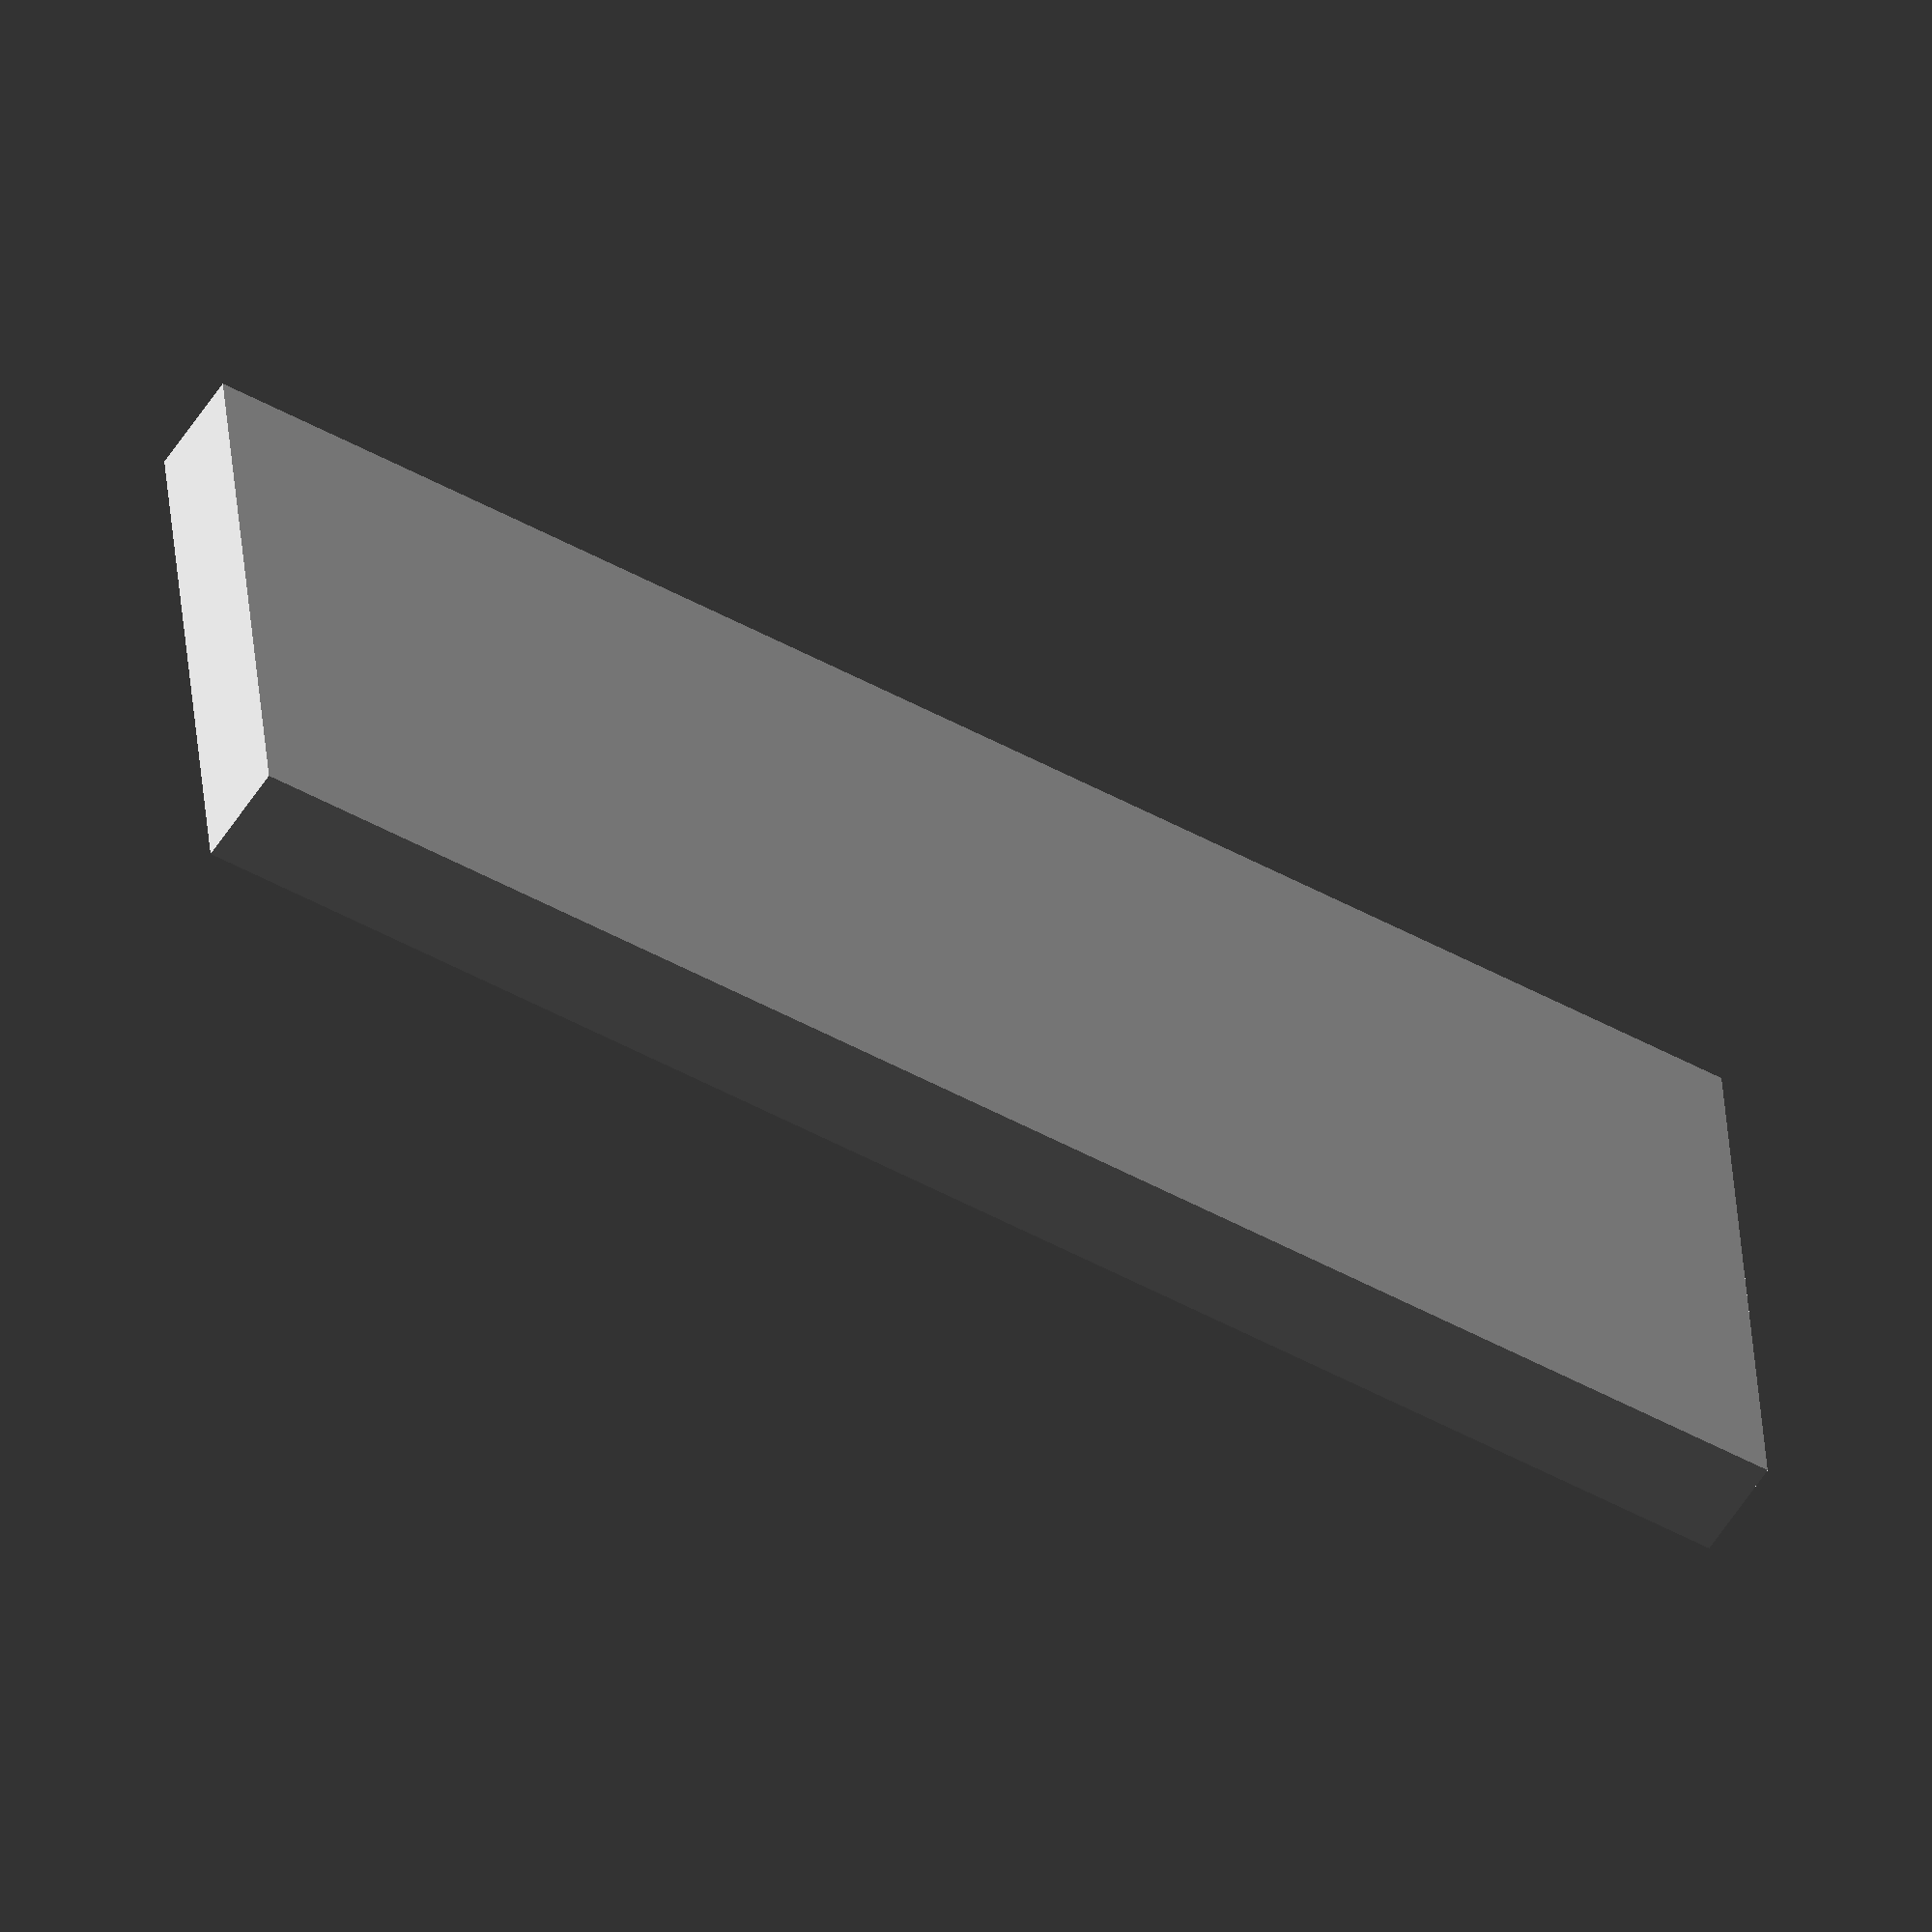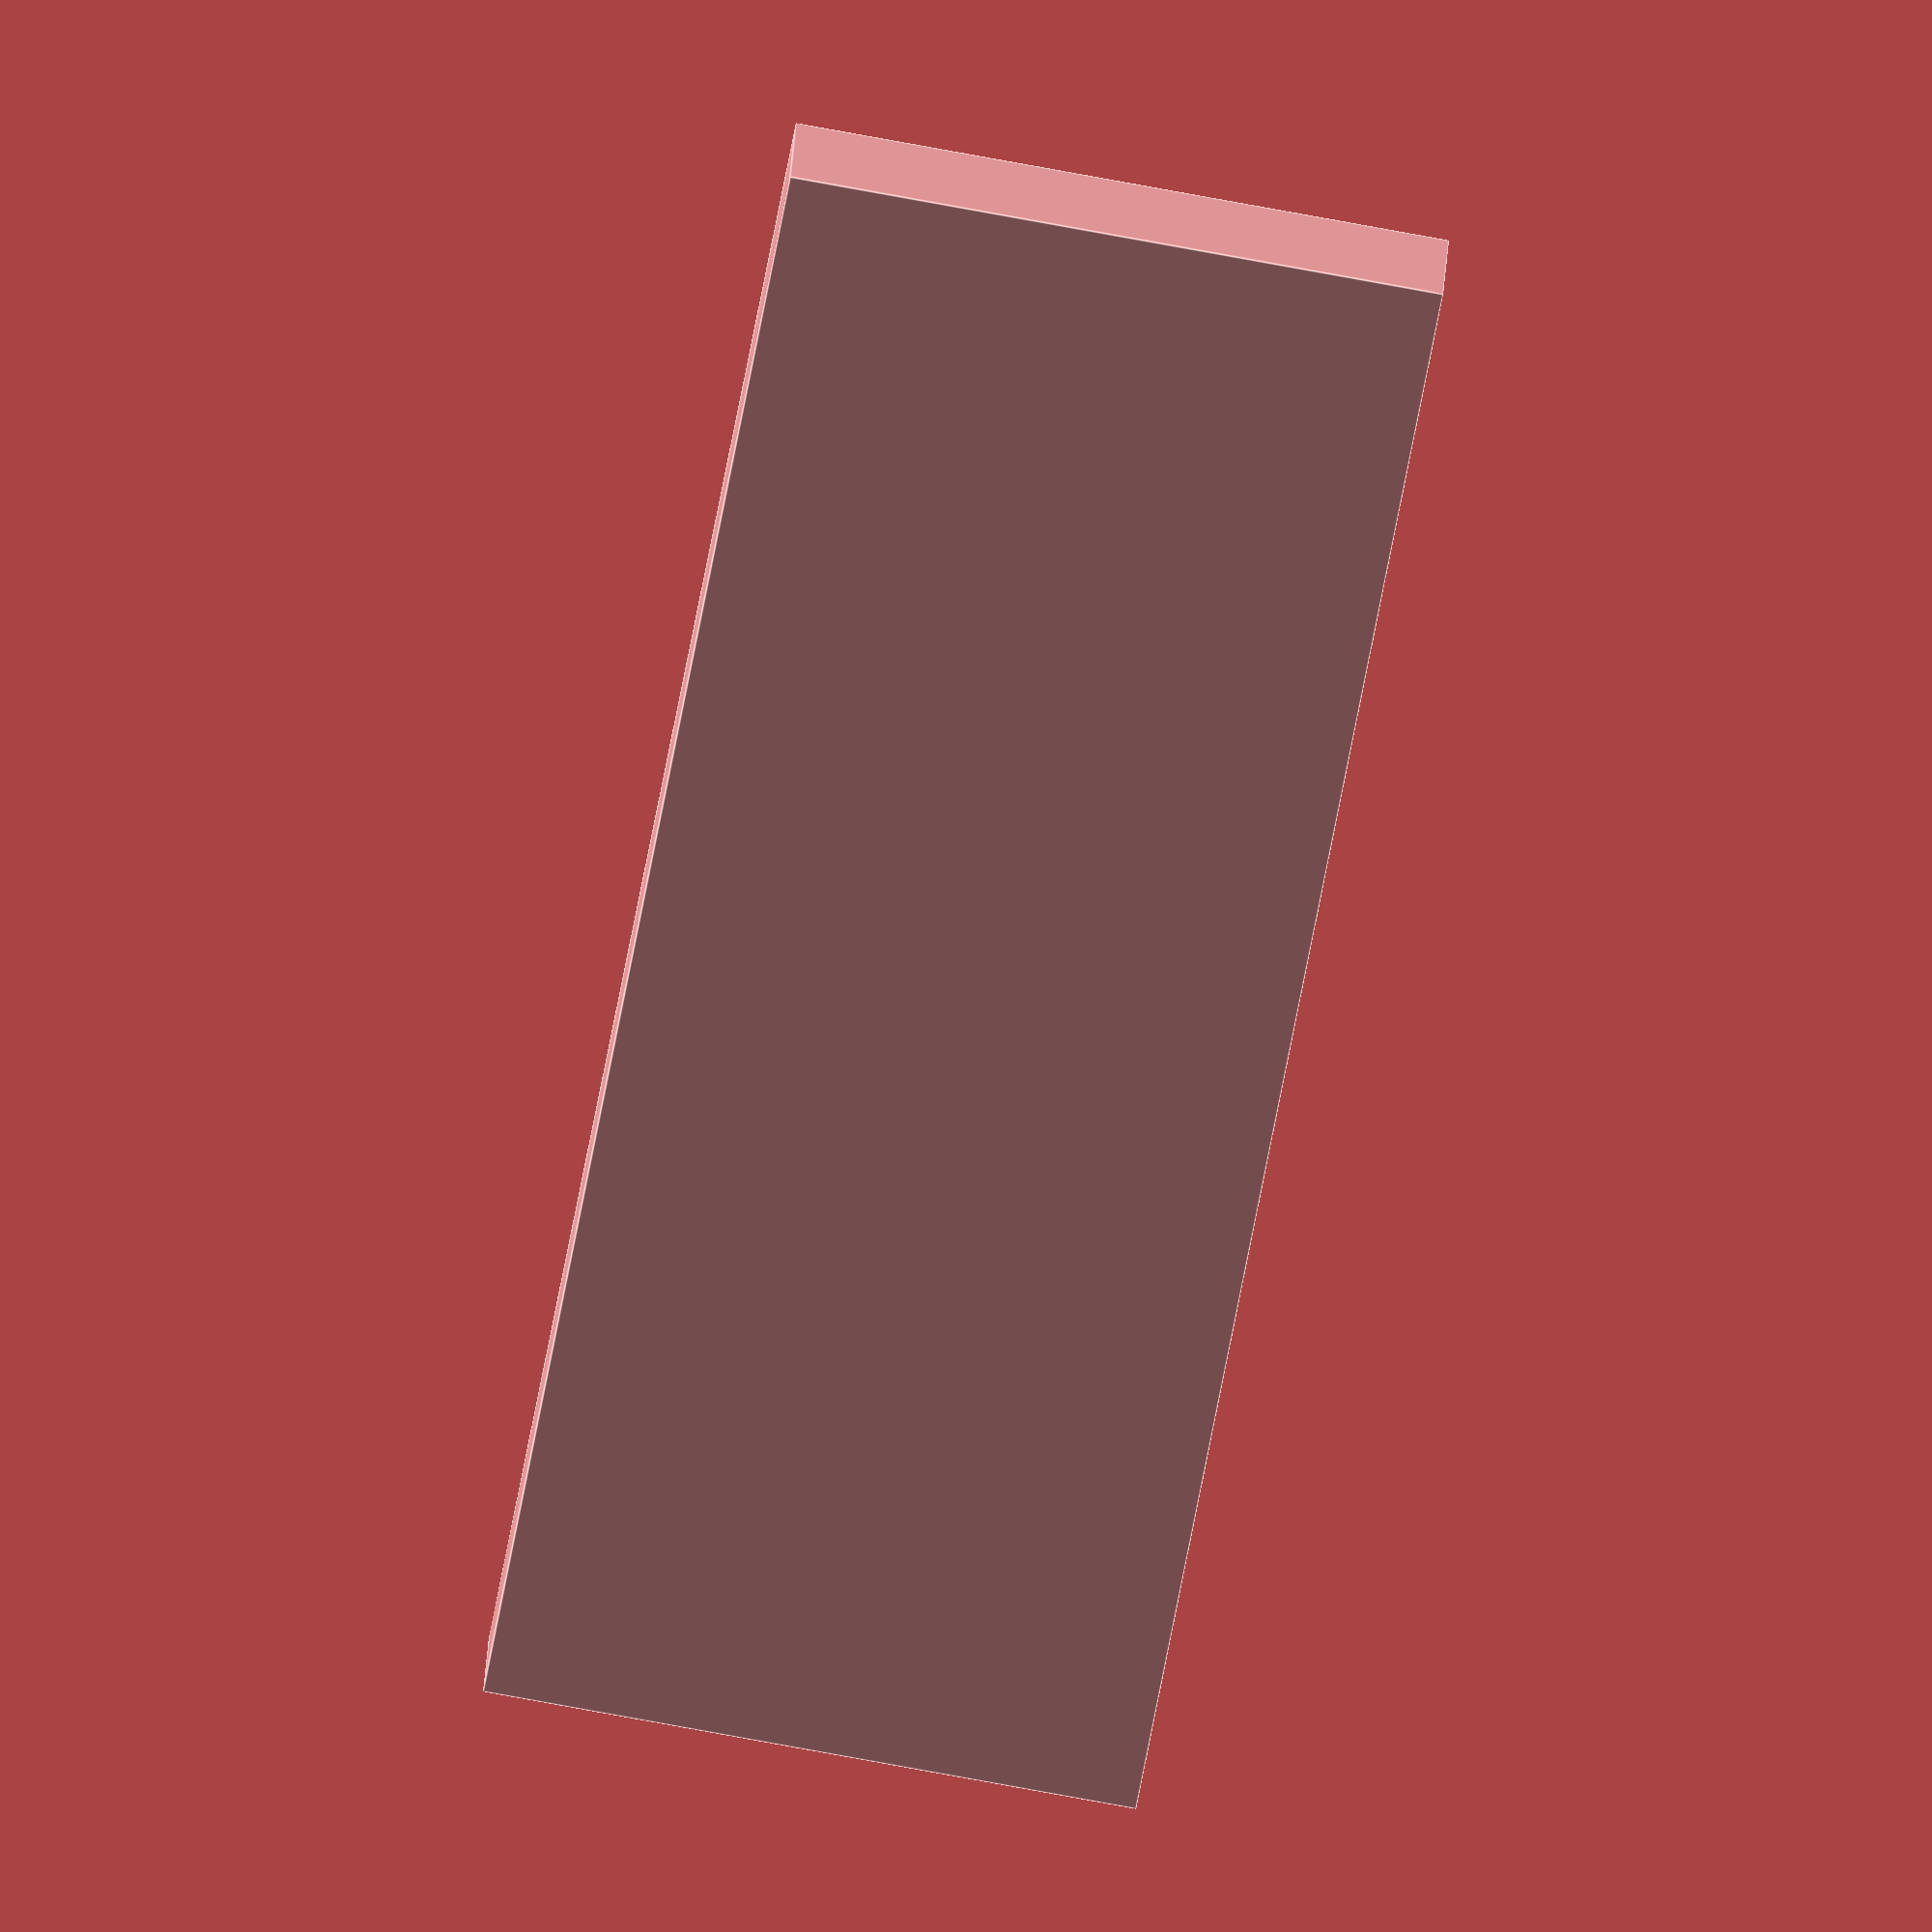
<openscad>
$fn=3;

rotate([180,0,0]) union(){
	translate([-4,-4,-4]) difference(){
		translate([-1,-1,0]) cube([160,60,10]);
		translate([0,0,-1]) cube([158,58,10]);
	}

	difference(){
		cube([150,50,5]);
		for (i = [0:10]){
			translate([i*15,-0.5,-1.5]) rotate([-90,-90,0]) cylinder(h=51, r=5);
		}
		for (i = [0:2]){
			translate([-0.5,i*25,-1.5]) rotate([180,-90,0]) cylinder(h=151, r=5);
		}
		difference(){
			for (i = [0:1]){
				for (j = [0:9]){
					translate([j*15+6.5,i*25+12.5,-0.5]) difference(){
						cylinder(h=1.5,r=5);
						rotate([0,0,180]) cylinder(h=1.5, r=2.51);
					}
				}
			}
		}
	}
}

</openscad>
<views>
elev=236.2 azim=4.7 roll=31.9 proj=o view=solid
elev=150.8 azim=80.0 roll=357.0 proj=o view=edges
</views>
